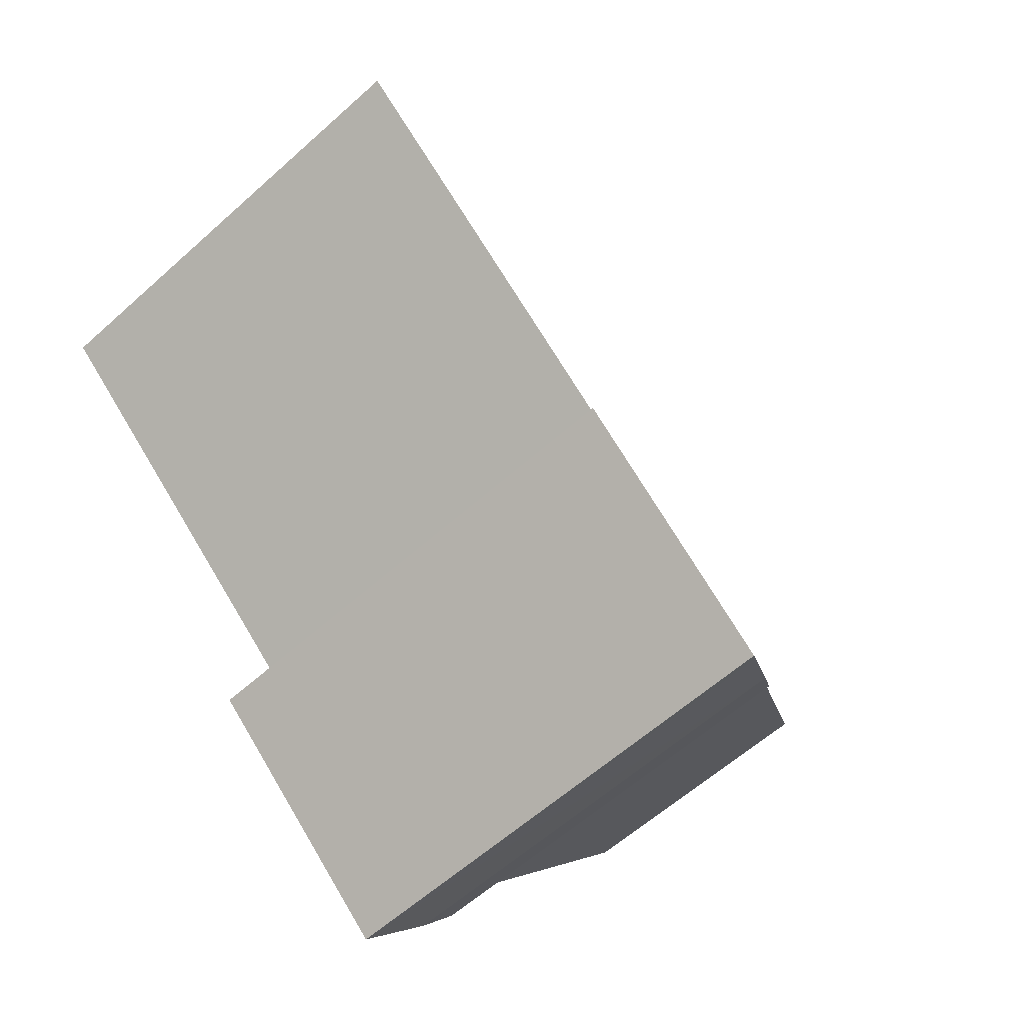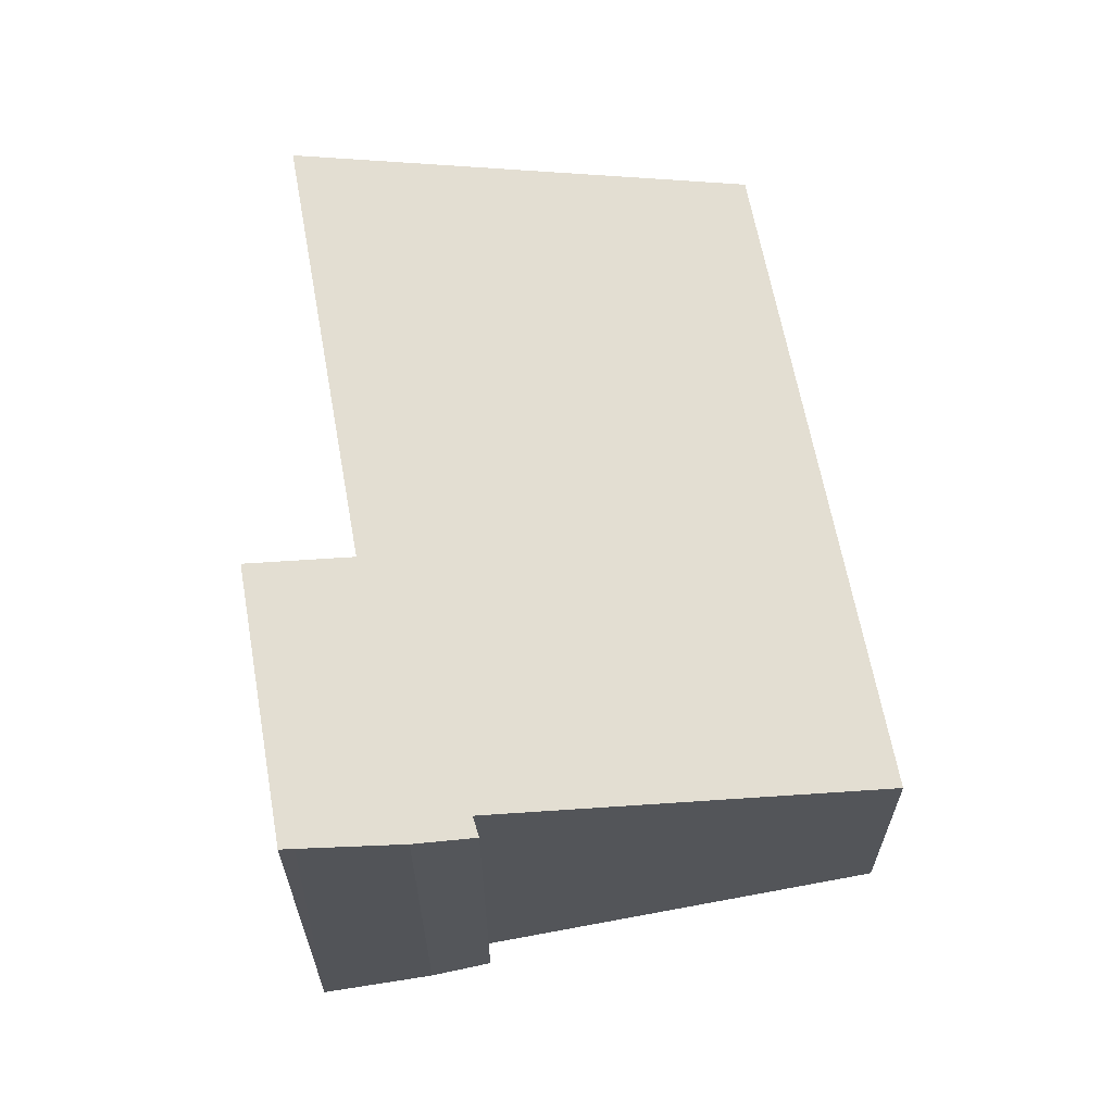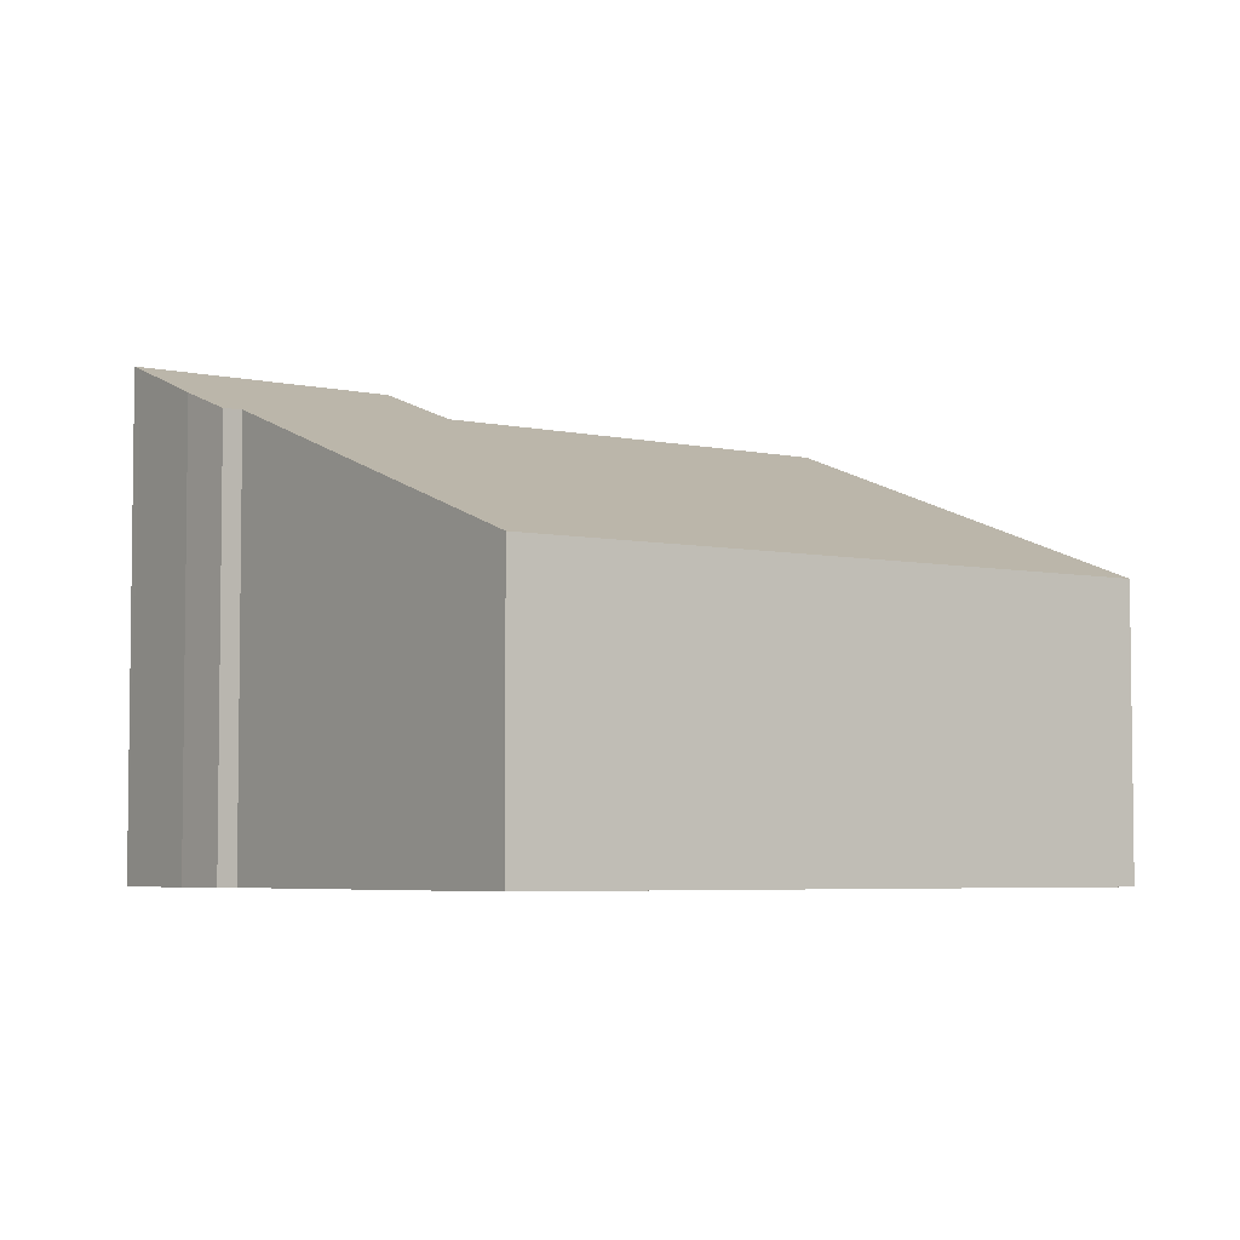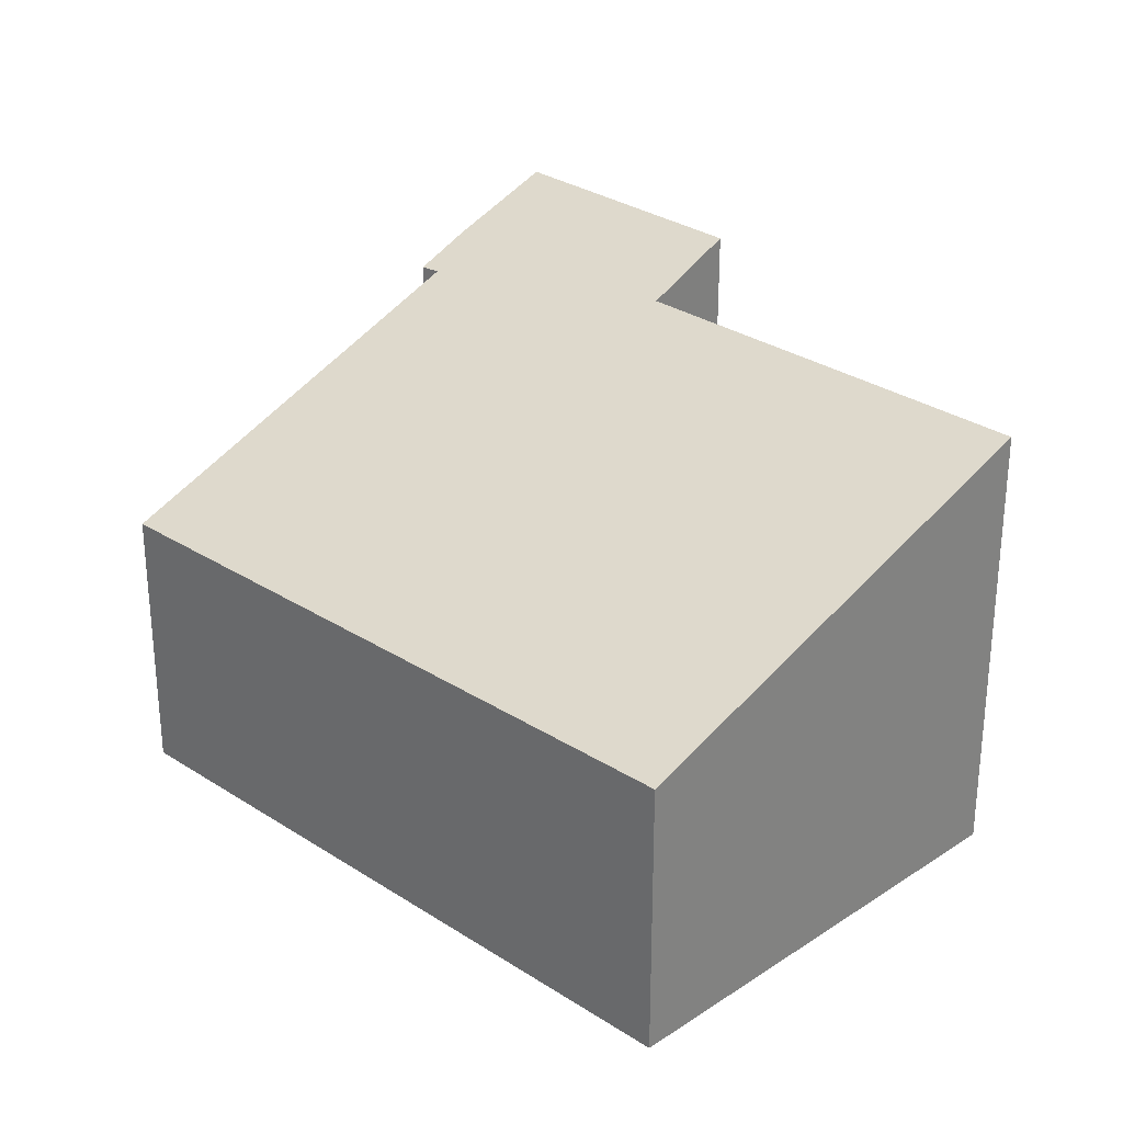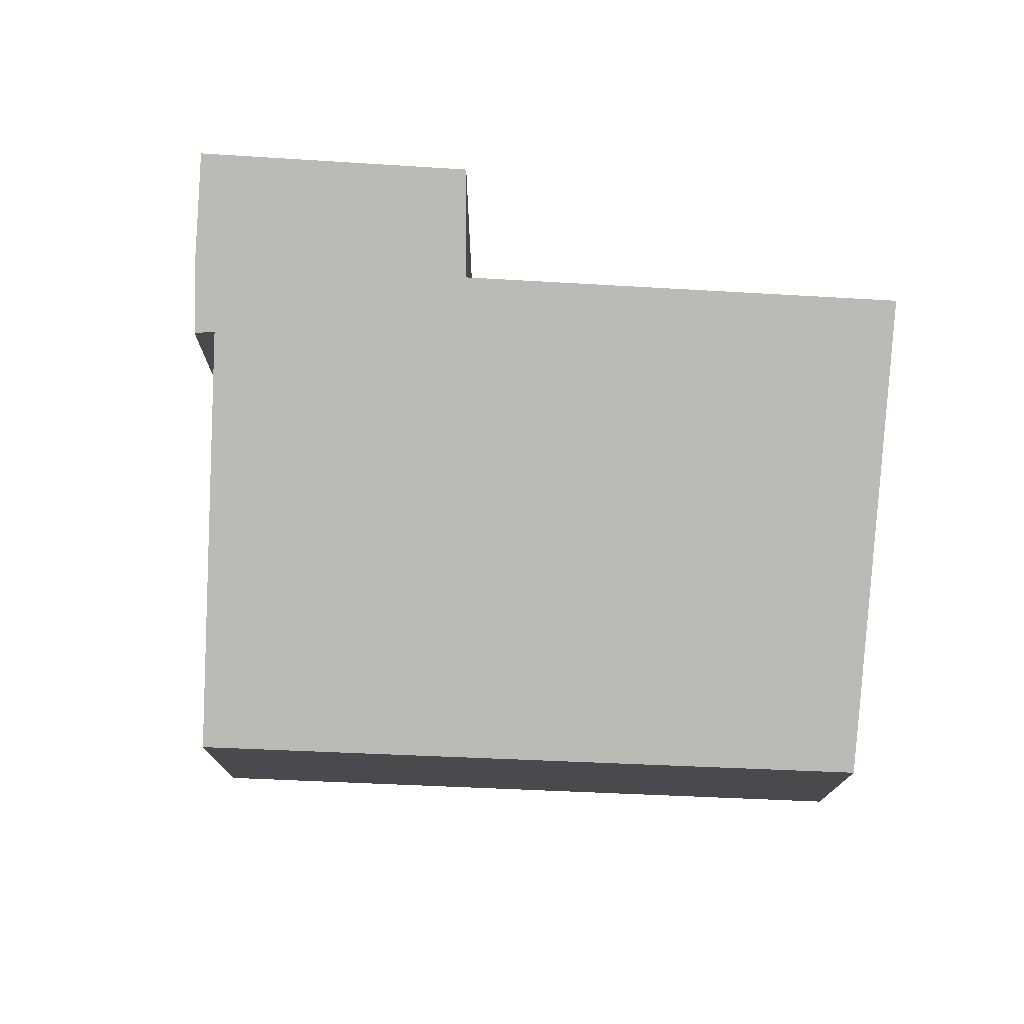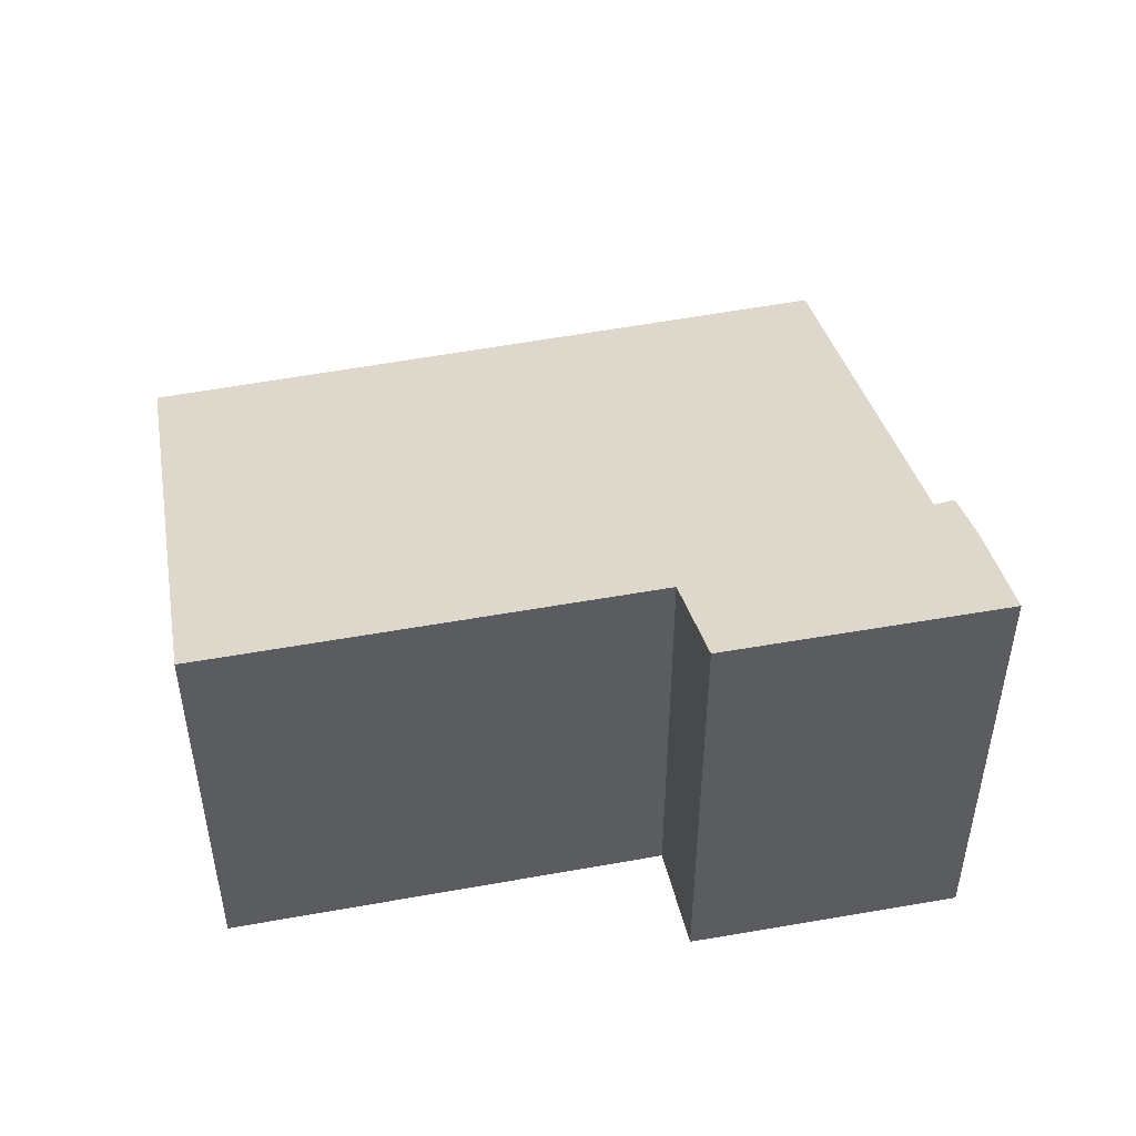
<metadata>
{"format":"obj","ext":"obj","renderer":"f3d","projection":"perspective","resolution":1024,"background":"white","views":[{"elev":-58.9,"azim":132.9,"up":"+Z"},{"elev":65.7,"azim":-141.2,"up":"+Y"},{"elev":-4.9,"azim":-77.1,"up":"+Y"},{"elev":29.4,"azim":3.4,"up":"+Y"},{"elev":76.7,"azim":-37.9,"up":"+Y"},{"elev":51.6,"azim":127.7,"up":"+Y"}]}
</metadata>
<code>
v  18.58 9.844 3.565
v  5.505 6.483 4.655
v  12.34 6.545 10.43
v  19.73 10.45 2.3
v  19.69 10.45 2.267
v  11.88 10.44 -4.565
v  2.729 6.457 2.308
v  13.39 11.31 -6.487
v  8.581 11.32 -10.75
v  6.305 9.886 -7.389
v  0.046 6.457 -0.053
v  0 6.432 3.938e-16
v  5.899 9.864 -7.665
v  8.358 11.2 -10.5
v  6.811 10.38 -8.796
v  0 0 0
v  2.729 -1.413e-16 2.308
v  5.505 -2.85e-16 4.655
v  12.34 -6.387e-16 10.43
v  6.305 4.524e-16 -7.389
v  5.899 4.693e-16 -7.665
v  18.58 -2.183e-16 3.565
v  19.73 -1.408e-16 2.3
v  13.39 3.972e-16 -6.487
v  11.88 2.795e-16 -4.565
v  19.69 -1.388e-16 2.267
v  8.581 6.584e-16 -10.75
v  6.811 5.386e-16 -8.796
v  8.358 6.431e-16 -10.5
v  0.046 3.245e-18 -0.053
g defaultobject
f 1 2 3
f 2 1 4
f 2 4 5
f 2 5 6
f 2 6 7
f 7 6 8
f 7 8 9
f 7 9 10
f 7 10 11
f 7 11 12
f 10 9 13
f 13 9 14
f 13 14 15
f 16 7 12
f 7 16 2
f 2 16 17
f 2 17 3
f 3 17 18
f 3 18 19
f 13 20 10
f 20 13 21
f 19 1 3
f 1 19 22
f 1 22 4
f 4 22 23
f 6 24 8
f 24 6 25
f 23 5 4
f 5 23 6
f 6 23 25
f 25 23 26
f 8 27 9
f 27 8 24
f 27 14 9
f 14 27 15
f 15 27 28
f 28 27 29
f 28 13 15
f 13 28 21
f 20 11 10
f 11 20 30
f 11 30 12
f 12 30 16
f 26 20 25
f 20 26 30
f 30 26 23
f 30 23 22
f 30 22 19
f 30 19 16
f 16 19 18
f 16 18 17
f 24 29 27
f 29 24 28
f 28 24 25
f 28 25 21
f 21 25 20

</code>
